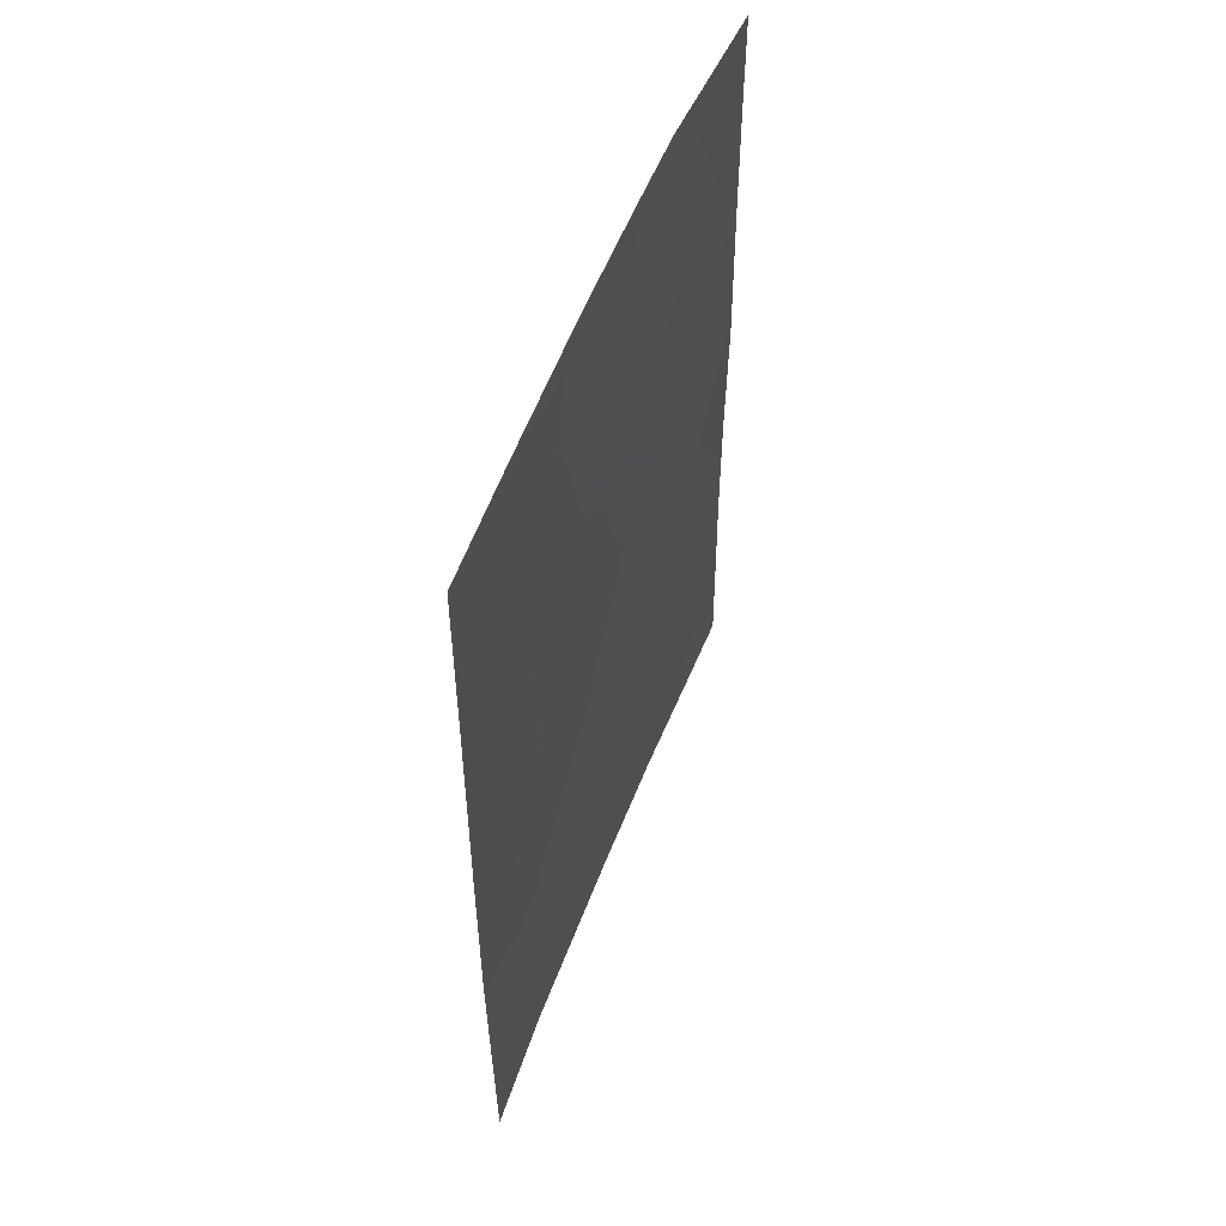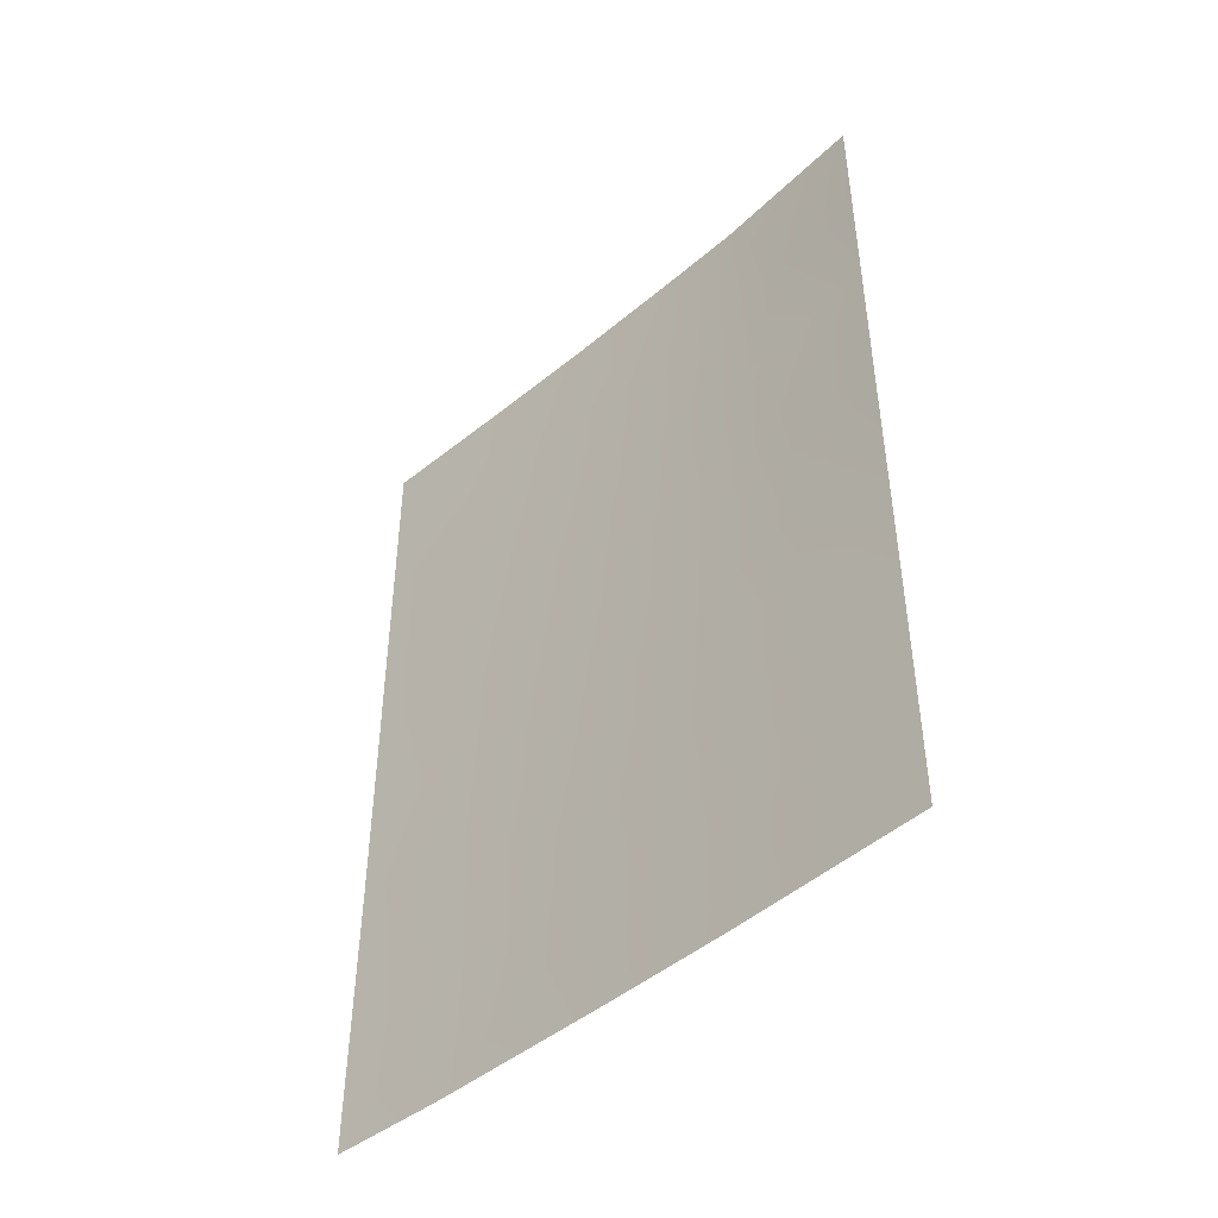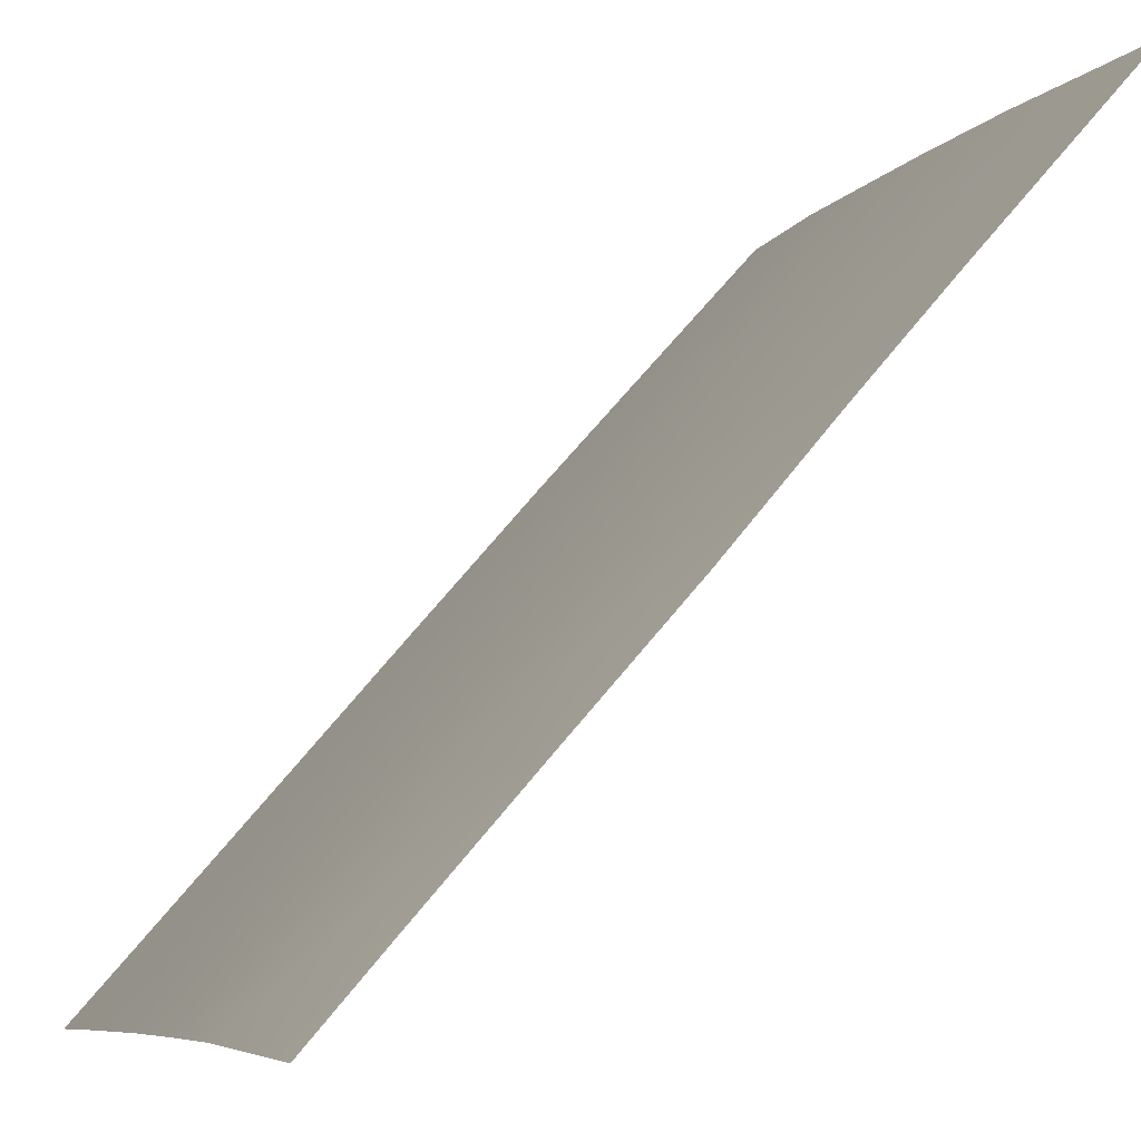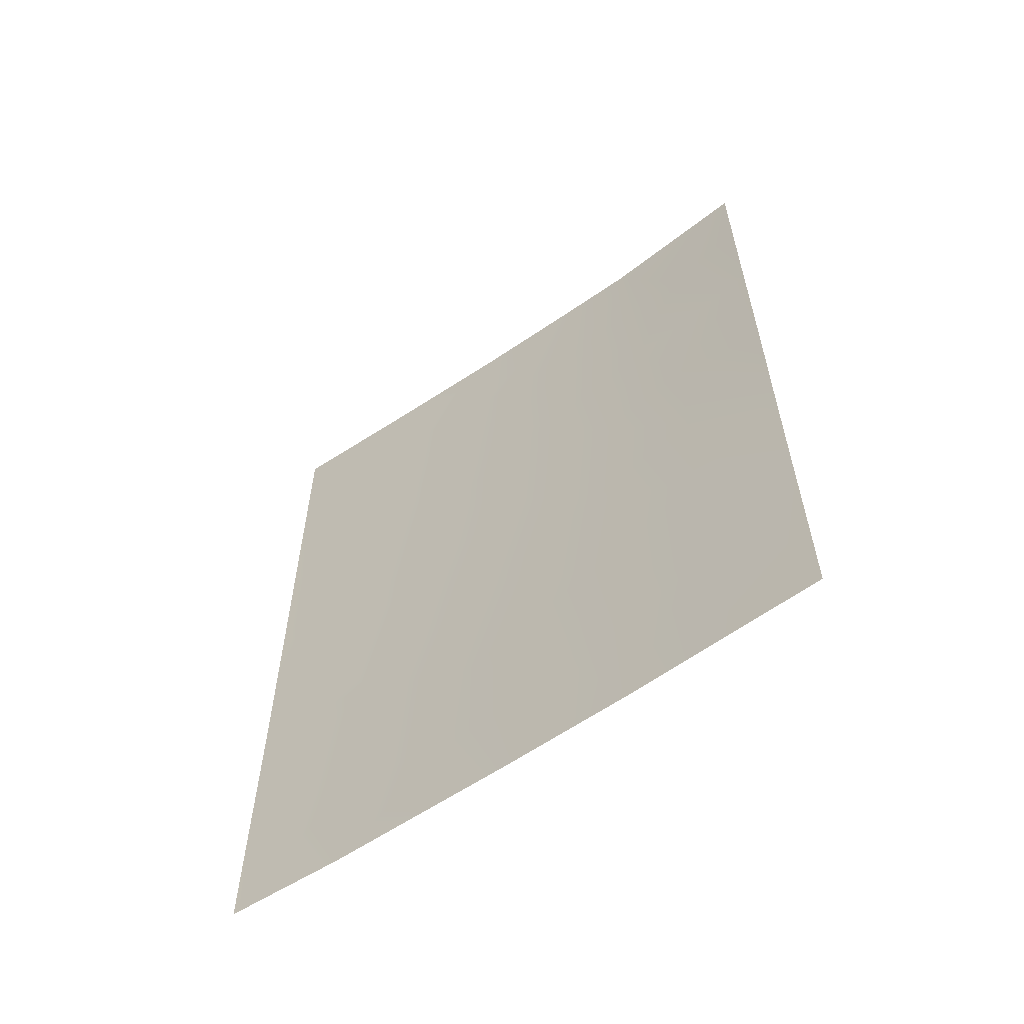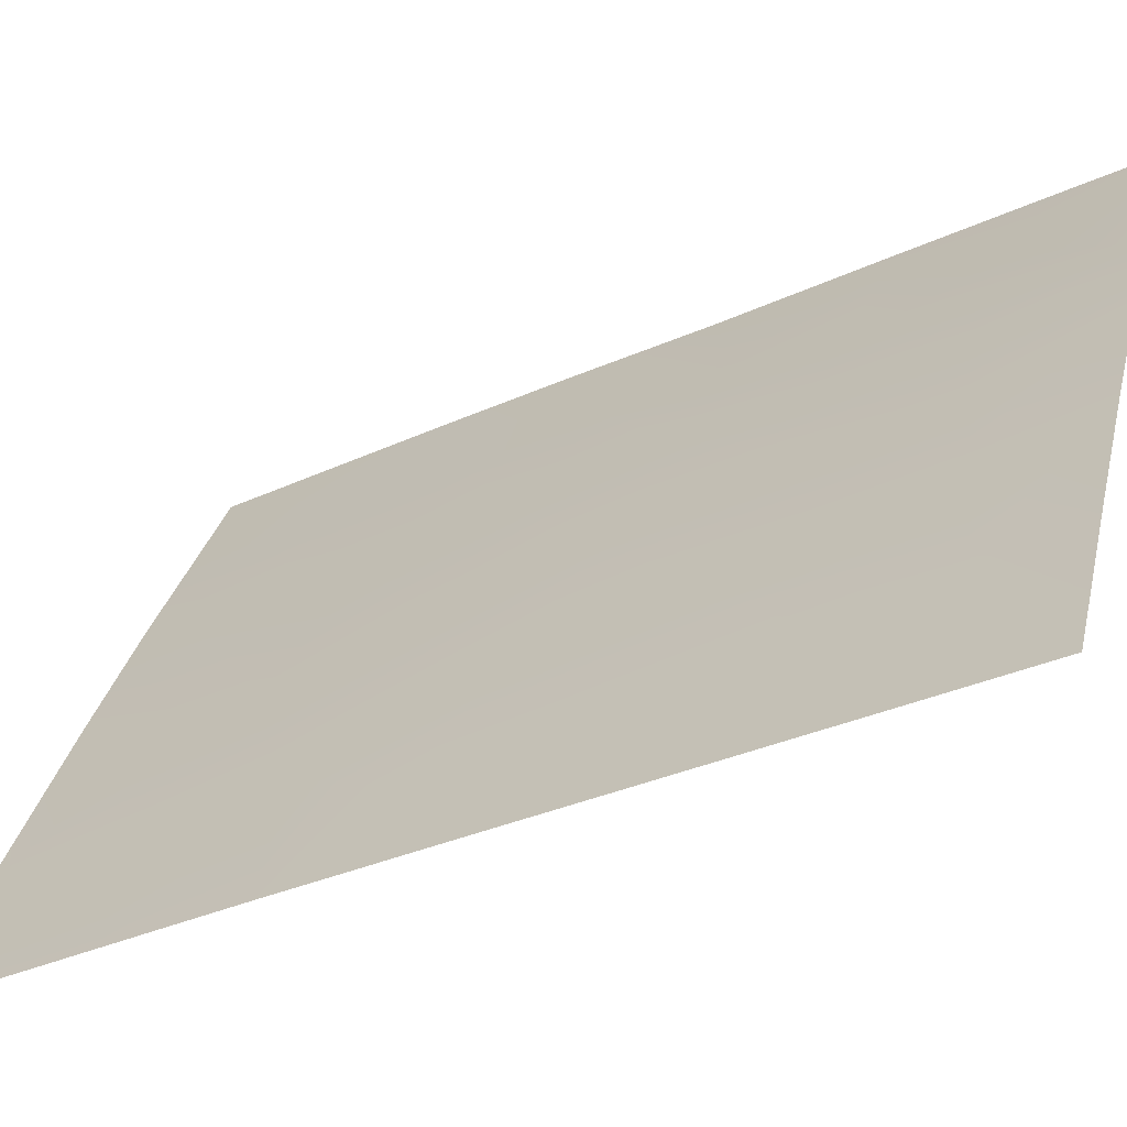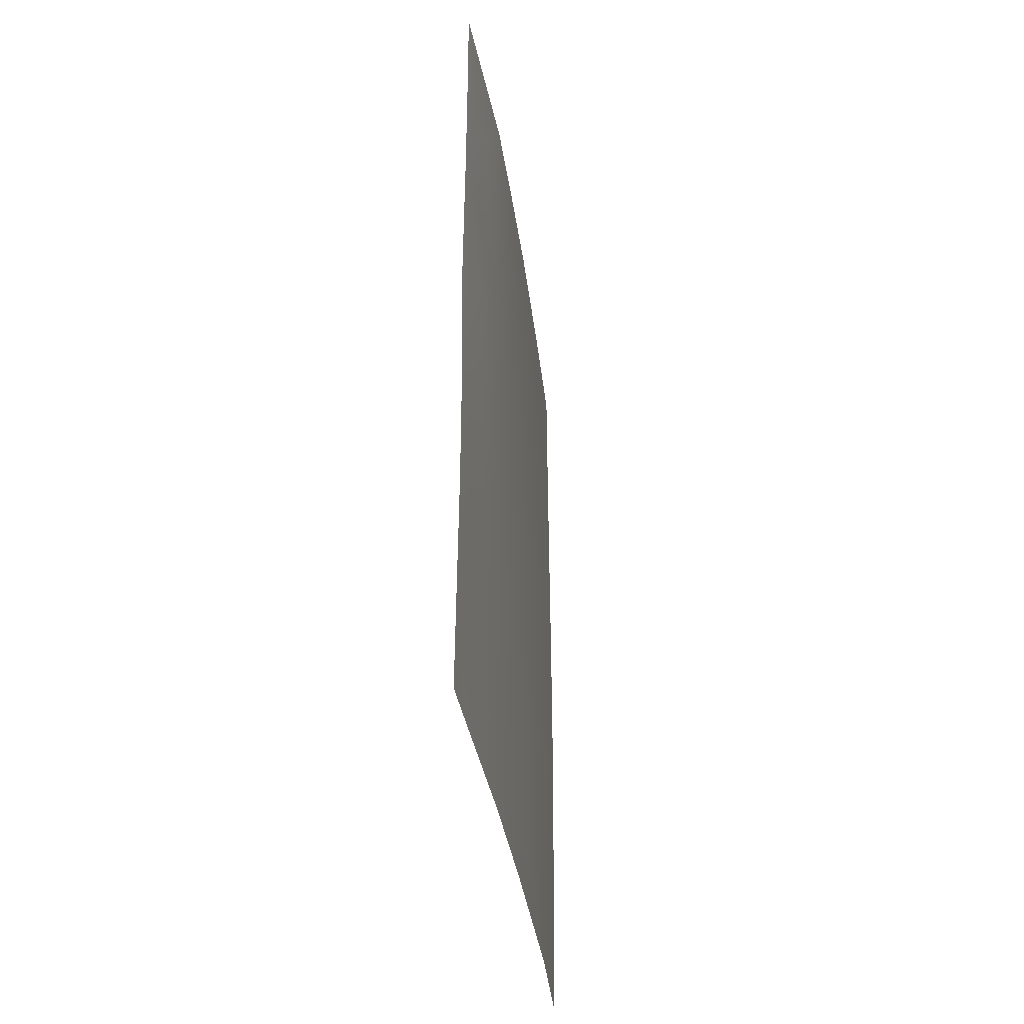
<metadata>
{"format":"obj","ext":"obj","renderer":"f3d","projection":"perspective","resolution":1024,"background":"white","views":[{"elev":53.5,"azim":173.8,"up":"+Y"},{"elev":-45.6,"azim":-72.1,"up":"+Y"},{"elev":65.7,"azim":-141.6,"up":"+Z"},{"elev":-59.6,"azim":-81.1,"up":"+Y"},{"elev":-33.0,"azim":122.4,"up":"+Z"},{"elev":-38.0,"azim":-18.3,"up":"+Y"}]}
</metadata>
<code>
v 64.99 -38 98.05
v 63.87 -49.06 100
v 65.39 -46.76 97.16
v 64.4 -50 99
v 67.89 -38 92
v 67.15 -38 93.61
v 67.19 -50 93.51
v 63.87 -50 100
v 67.87 -50 92
v 63.87 -41.15 100
v 63.87 -38 100
v 65.22 -43.08 97.53
v 66.25 -39.47 95.51
v 67.9 -40.11 92
v 67.9 -47.75 92
v 63.86 -43.32 100
v 64.56 -44.37 98.77
v 65.17 -50 97.56
v 64.48 -39.6 98.96
v 65.51 -38 97.01
v 65.36 -39.77 97.28
v 65.59 -48.56 96.74
v 64.87 -41.35 98.21
v 66.81 -44.18 94.33
v 66.16 -45.45 95.67
v 67.92 -45.99 92
v 65.99 -43.49 96
v 66.15 -41.01 95.69
v 67.91 -43.49 92
v 67.33 -42.84 93.25
v 66.26 -38 95.51
v 67.9 -41.76 92
v 65.31 -44.91 97.33
v 63.88 -45.21 100
v 66.31 -47.4 95.34
v 67.14 -46.3 93.67
v 63.89 -46.91 100
v 64.56 -46.17 98.74
v 66.02 -50 95.89
v 66.42 -48.86 95.1
v 64.53 -42.79 98.82
v 63.88 -39.3 100
v 66.59 -42.33 94.77
v 67.16 -48.39 93.61
v 67.05 -40.97 93.82
v 67.11 -39.21 93.68
v 64.67 -48.15 98.51
v 67.46 -44.66 92.97
v 65.65 -41.75 96.69
f 2 4 8
f 20 13 21
f 3 22 47
f 39 22 40
f 22 3 35
f 25 24 36
f 13 28 21
f 45 32 30
f 18 47 22
f 2 47 4
f 5 46 6
f 46 5 14
f 18 4 47
f 44 9 7
f 11 1 19
f 19 1 21
f 1 20 21
f 20 31 13
f 3 25 35
f 44 15 9
f 12 49 27
f 49 43 27
f 24 48 36
f 31 6 46
f 14 32 45
f 32 29 30
f 3 38 33
f 34 16 17
f 25 3 33
f 16 10 41
f 23 41 10
f 38 34 17
f 44 40 35
f 37 38 47
f 7 39 40
f 39 18 22
f 40 22 35
f 35 25 36
f 33 38 17
f 38 37 34
f 17 16 41
f 25 33 27
f 27 33 12
f 24 25 27
f 24 27 43
f 41 12 17
f 17 12 33
f 45 46 14
f 12 41 23
f 11 19 42
f 42 19 10
f 10 19 23
f 28 49 21
f 21 23 19
f 13 31 46
f 43 30 24
f 36 26 15
f 29 26 48
f 40 44 7
f 15 44 36
f 13 45 28
f 37 47 2
f 13 46 45
f 3 47 38
f 44 35 36
f 48 26 36
f 29 48 30
f 30 48 24
f 45 30 43
f 28 45 43
f 49 28 43
f 23 49 12
f 49 23 21

</code>
